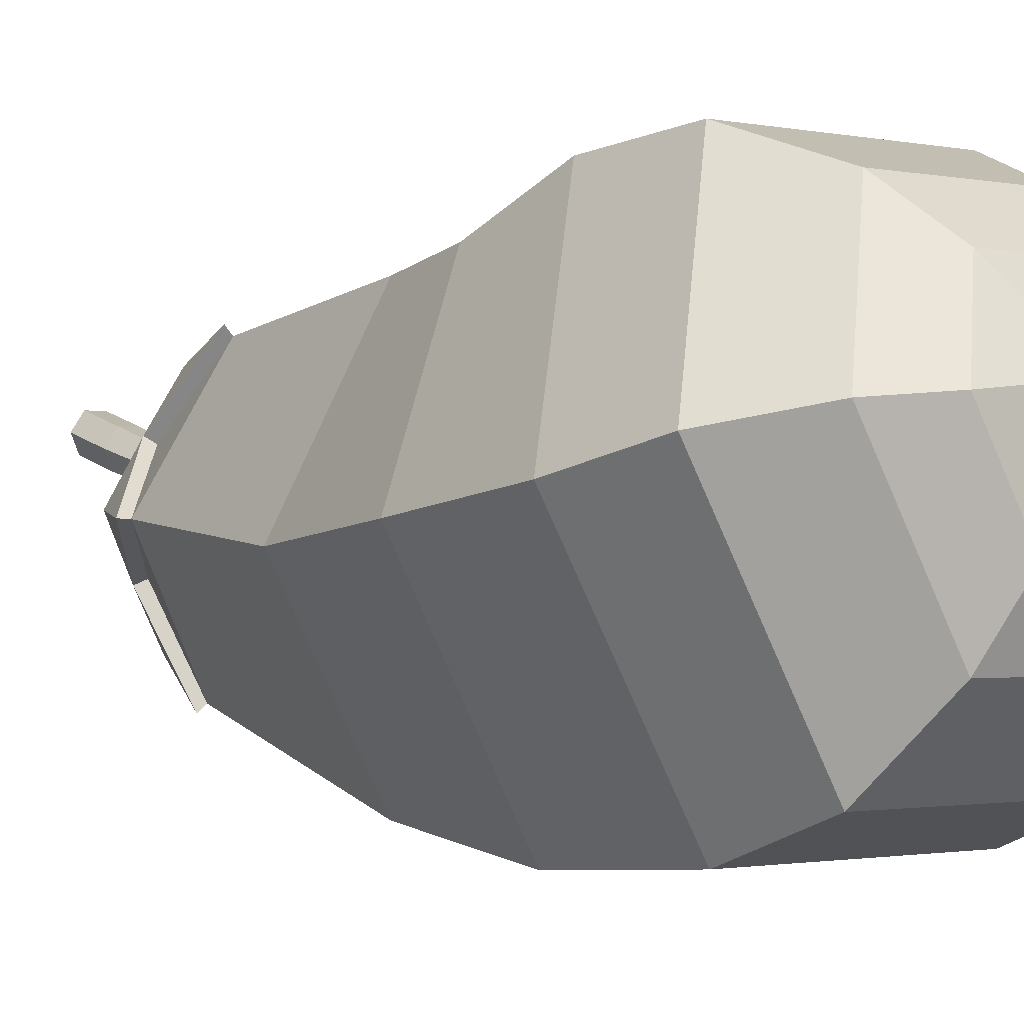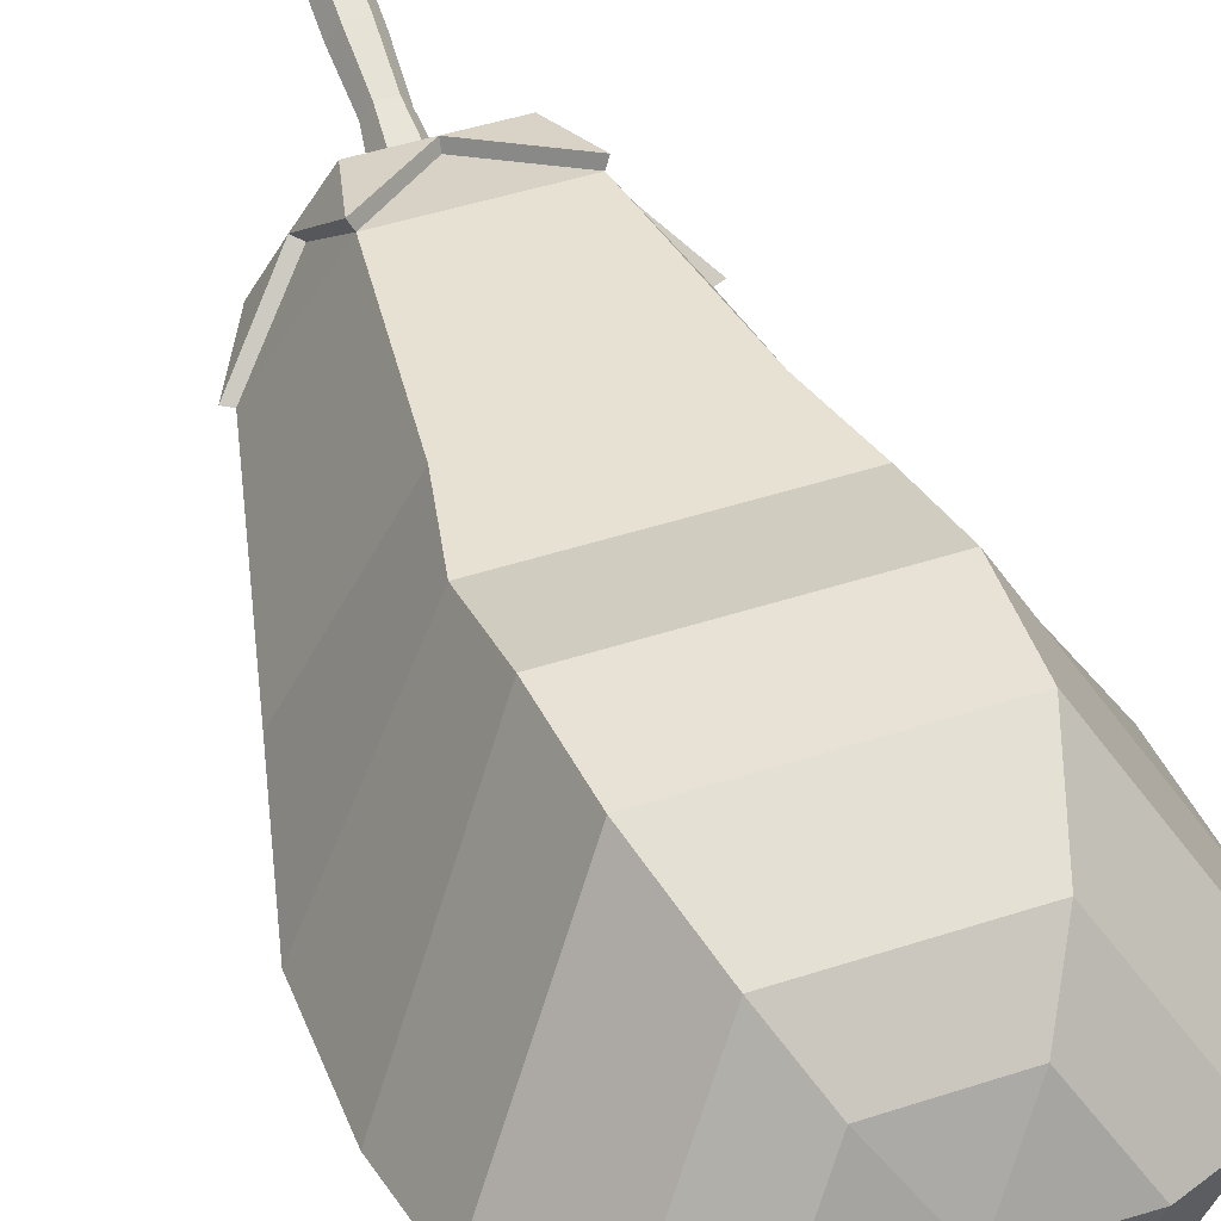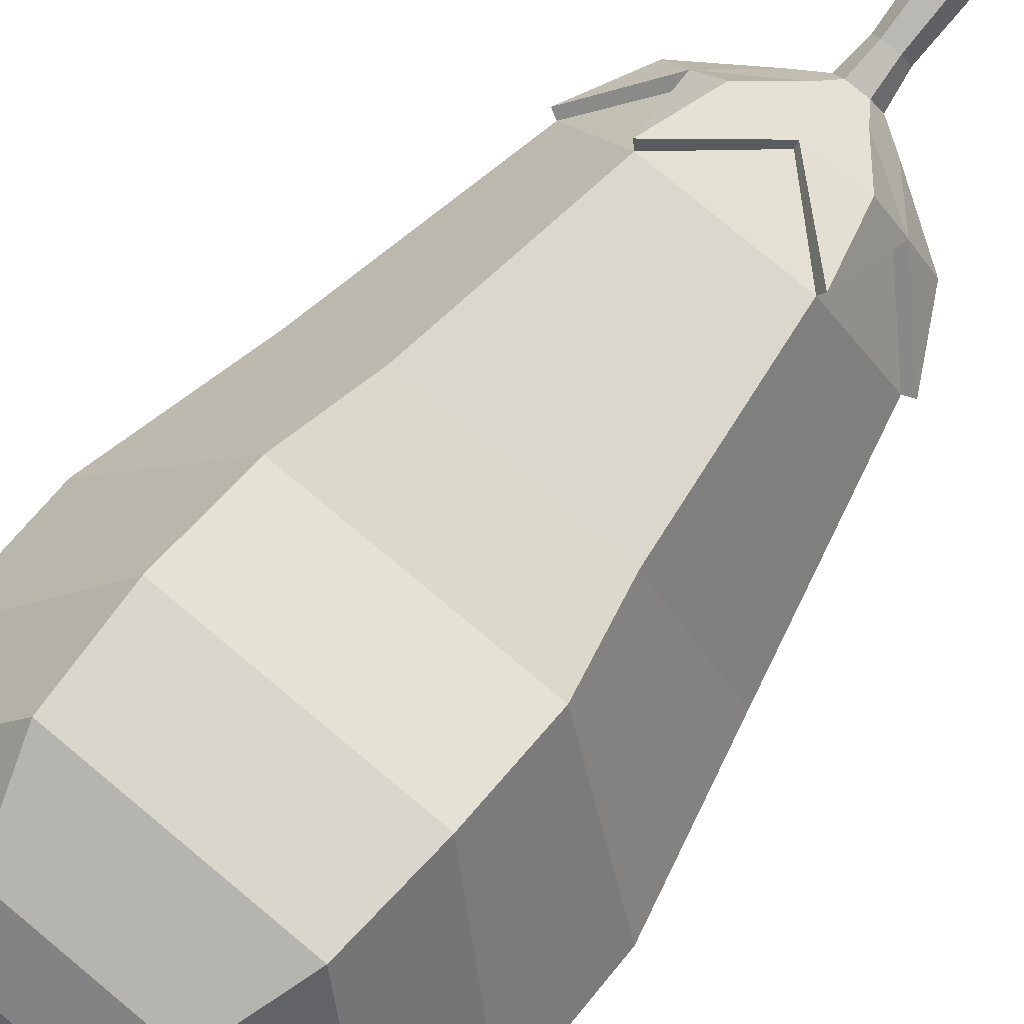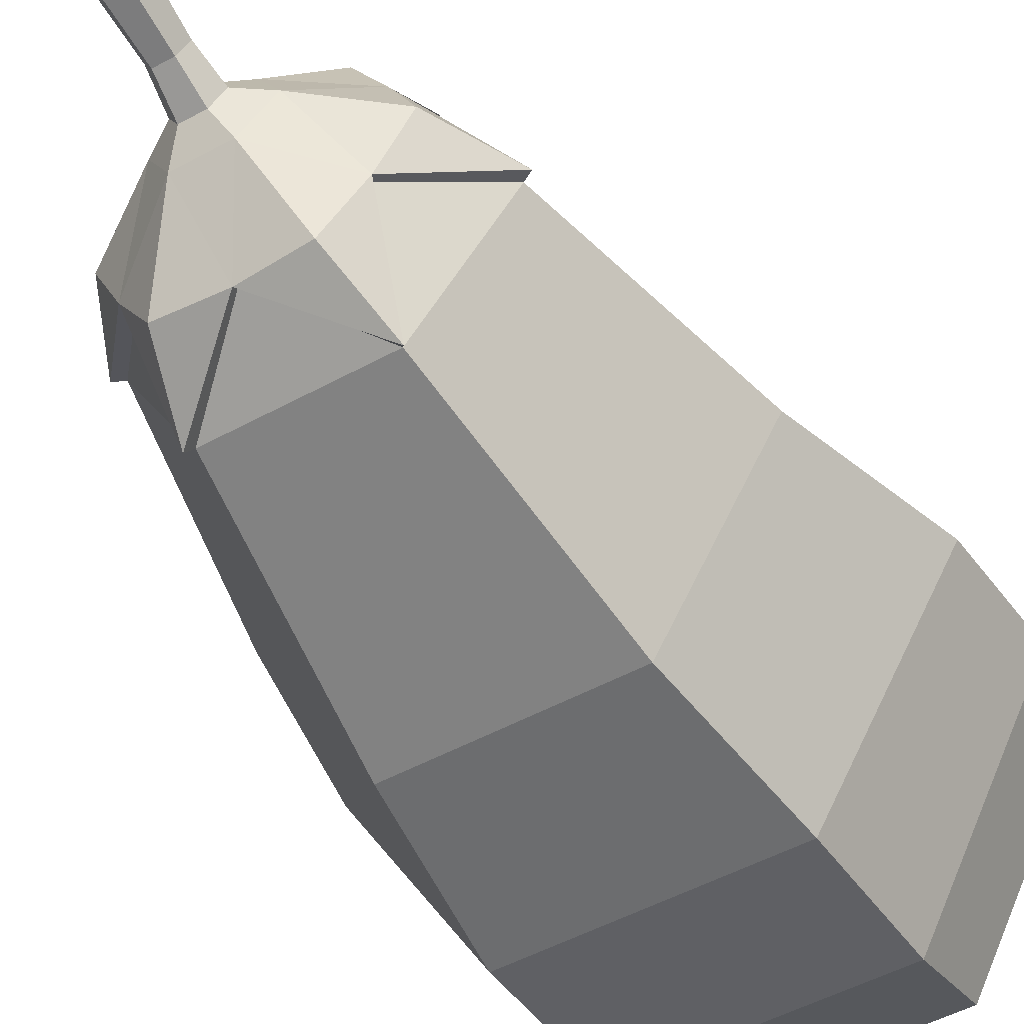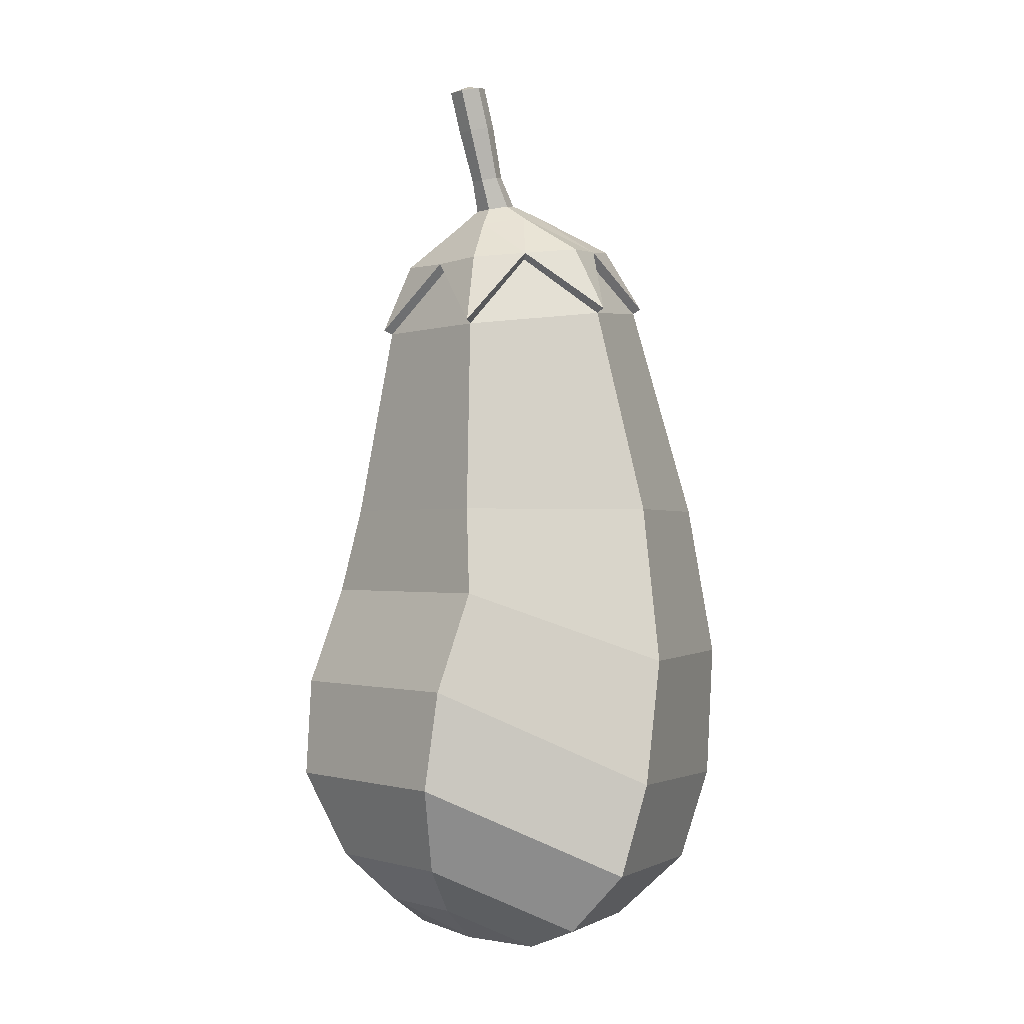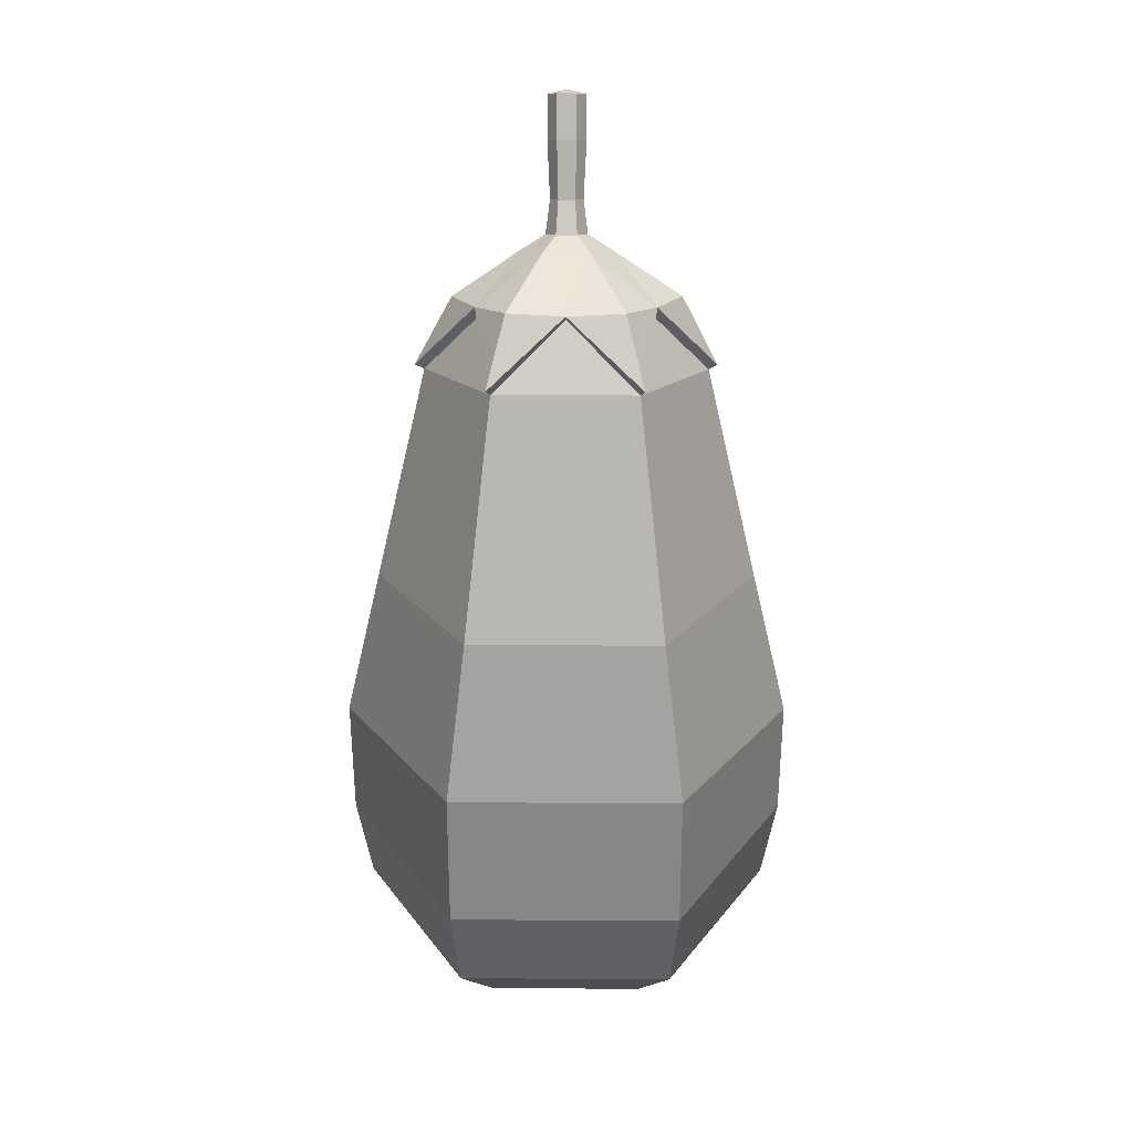
<metadata>
{"format":"obj","ext":"obj","renderer":"f3d","projection":"perspective","resolution":1024,"background":"white","views":[{"elev":-1.2,"azim":139.7,"up":"+Y"},{"elev":47.7,"azim":159.9,"up":"+Y"},{"elev":79.5,"azim":-140.4,"up":"+Y"},{"elev":-48.5,"azim":31.7,"up":"+Y"},{"elev":-1.0,"azim":-130.1,"up":"+Z"},{"elev":23.7,"azim":0.5,"up":"+Z"}]}
</metadata>
<code>
g default
v 12.92 20.05 3.657
v -12.92 20.05 3.657
v -25.84 1.553 -4.367
v -12.92 -20.82 -4.367
v 12.92 -20.82 -4.367
v 25.84 1.553 -4.367
v 10.77 18.65 13.68
v -10.77 18.65 13.68
v -21.53 0 13.68
v -10.77 -18.65 13.68
v 10.77 -18.65 13.68
v 21.53 0 13.68
v 12.92 24.71 -7.731
v -12.92 24.71 -7.731
v -25.84 3.624 -18.86
v -12.92 -19.79 -20.15
v 12.92 -19.79 -20.15
v 25.84 3.623 -18.86
v 12.14 25.98 -19.11
v -12.14 25.98 -19.11
v -24.28 6.172 -29.56
v -12.14 -15.82 -30.78
v 12.14 -15.82 -30.78
v 24.28 6.172 -29.56
v 8.792 22.33 -29.16
v -8.792 22.33 -29.16
v -17.58 7.983 -36.74
v -8.792 -7.95 -37.62
v 8.792 -7.95 -37.62
v 17.58 7.983 -36.74
v 5.381 17.34 -34.85
v -5.381 17.34 -34.85
v 4e-06 9.611 -39.84
v -10.76 8.555 -39.49
v -5.381 -1.196 -40.03
v 5.381 -1.196 -40.03
v 10.76 8.555 -39.49
v 7.909 15.83 36.14
v -7.909 15.83 36.14
v -15.82 2.228 37.75
v -7.909 -11.38 39.35
v 7.909 -11.38 39.35
v 15.82 2.228 37.75
v 2.606 9.46 49.56
v -2.606 9.46 49.56
v -5.211 5.04 50.47
v -2.606 0.6198 51.38
v 2.606 0.6198 51.38
v 5.211 5.04 50.47
v 1.17 7.348 51.84
v -1.17 7.348 51.84
v -2.34 5.363 52.25
v -1.17 3.379 52.66
v 1.17 3.379 52.66
v 2.34 5.363 52.25
v 0.9255 8.307 55.48
v -0.9255 8.307 55.48
v -1.851 6.737 55.8
v -0.9255 5.167 56.13
v 0.9255 5.167 56.13
v 1.851 6.737 55.8
v 1.078 10.26 61.49
v -1.078 10.26 61.49
v -2.157 8.434 61.87
v -1.078 6.605 62.24
v 1.078 6.605 62.24
v 2.157 8.434 61.87
v 1.078 11.72 66.34
v -1.078 11.72 66.34
v 4e-06 9.889 67.19
v -2.157 9.889 66.71
v -1.078 8.06 67.09
v 1.078 8.06 67.09
v 2.157 9.889 66.71
v 8.856 -2.092 45.74
v 8.856 8.064 44.54
v -7.4e-05 13.14 43.94
v -8.856 8.064 44.54
v -8.856 -2.092 45.74
v -8.1e-05 -7.17 46.33
v 8.396 16.73 36.58
v -7.4e-05 14.32 44.34
v 6.404 14.08 44.59
v -8.396 16.73 36.58
v -9.703 8.646 45.2
v -6.404 14.08 44.59
v -16.91 2.222 38.22
v -9.836 -2.593 46.32
v -12.66 3.007 45.86
v -8.399 -12.16 39.97
v -8.1e-05 -8.236 46.98
v -6.382 -7.907 47.22
v 8.398 -12.16 39.97
v 9.835 -2.593 46.32
v 6.382 -7.907 47.22
v 16.79 2.288 38.27
v 9.83 8.685 45
v 12.78 3.066 45.91
g pasted__pCylinder1 group
f 7 1 2 8
f 8 2 3 9
f 9 3 4 10
f 10 4 5 11
f 11 5 6 12
f 12 6 1 7
f 32 31 33
f 34 32 33
f 35 34 33
f 36 35 33
f 37 36 33
f 31 37 33
f 68 69 70
f 69 71 70
f 71 72 70
f 72 73 70
f 73 74 70
f 74 68 70
f 1 13 14 2
f 2 14 15 3
f 3 15 16 4
f 4 16 17 5
f 5 17 18 6
f 6 18 13 1
f 13 19 20 14
f 14 20 21 15
f 15 21 22 16
f 16 22 23 17
f 17 23 24 18
f 18 24 19 13
f 19 25 26 20
f 20 26 27 21
f 21 27 28 22
f 22 28 29 23
f 23 29 30 24
f 24 30 25 19
f 25 31 32 26
f 26 32 34 27
f 27 34 35 28
f 28 35 36 29
f 29 36 37 30
f 30 37 31 25
f 77 38 39
f 78 39 40
f 79 40 41
f 80 41 42
f 75 42 43
f 76 43 38
f 81 82 83
f 84 85 86
f 87 88 89
f 90 91 92
f 93 94 95
f 96 97 98
f 50 44 45 51
f 51 45 46 52
f 52 46 47 53
f 53 47 48 54
f 54 48 49 55
f 55 49 44 50
f 56 50 51 57
f 57 51 52 58
f 58 52 53 59
f 59 53 54 60
f 60 54 55 61
f 61 55 50 56
f 62 56 57 63
f 63 57 58 64
f 64 58 59 65
f 65 59 60 66
f 66 60 61 67
f 67 61 56 62
f 69 68 62 63
f 71 69 63 64
f 72 71 64 65
f 73 72 65 66
f 74 73 66 67
f 68 74 67 62
f 94 96 98
f 97 81 83
f 82 84 86
f 85 87 89
f 88 90 92
f 91 93 95
f 38 77 82 81
f 39 78 85 84
f 40 79 88 87
f 41 80 91 90
f 42 75 94 93
f 43 76 97 96
f 45 44 82
f 46 45 85
f 47 46 88
f 48 47 91
f 49 48 94
f 97 44 49
f 75 43 96 94
f 76 38 81 97
f 77 39 84 82
f 79 41 90 88
f 80 42 93 91
f 41 40 9 10
f 42 41 10 11
f 43 42 11 12
f 38 43 12 7
f 39 38 7 8
f 40 39 8 9
f 78 40 87 85
f 94 48 95
f 49 94 98
f 97 49 98
f 83 44 97
f 82 44 83
f 45 82 86
f 85 45 86
f 46 85 89
f 88 46 89
f 47 88 92
f 91 47 92
f 48 91 95

</code>
